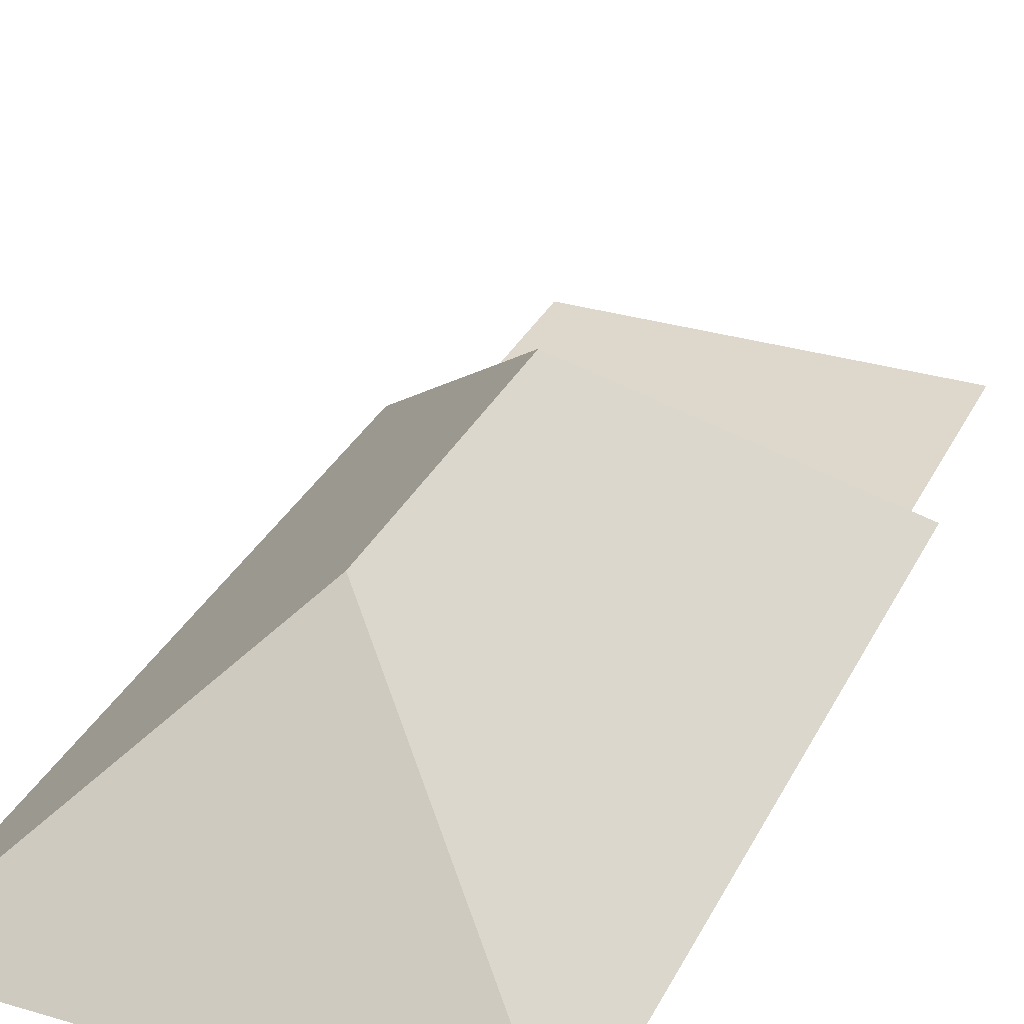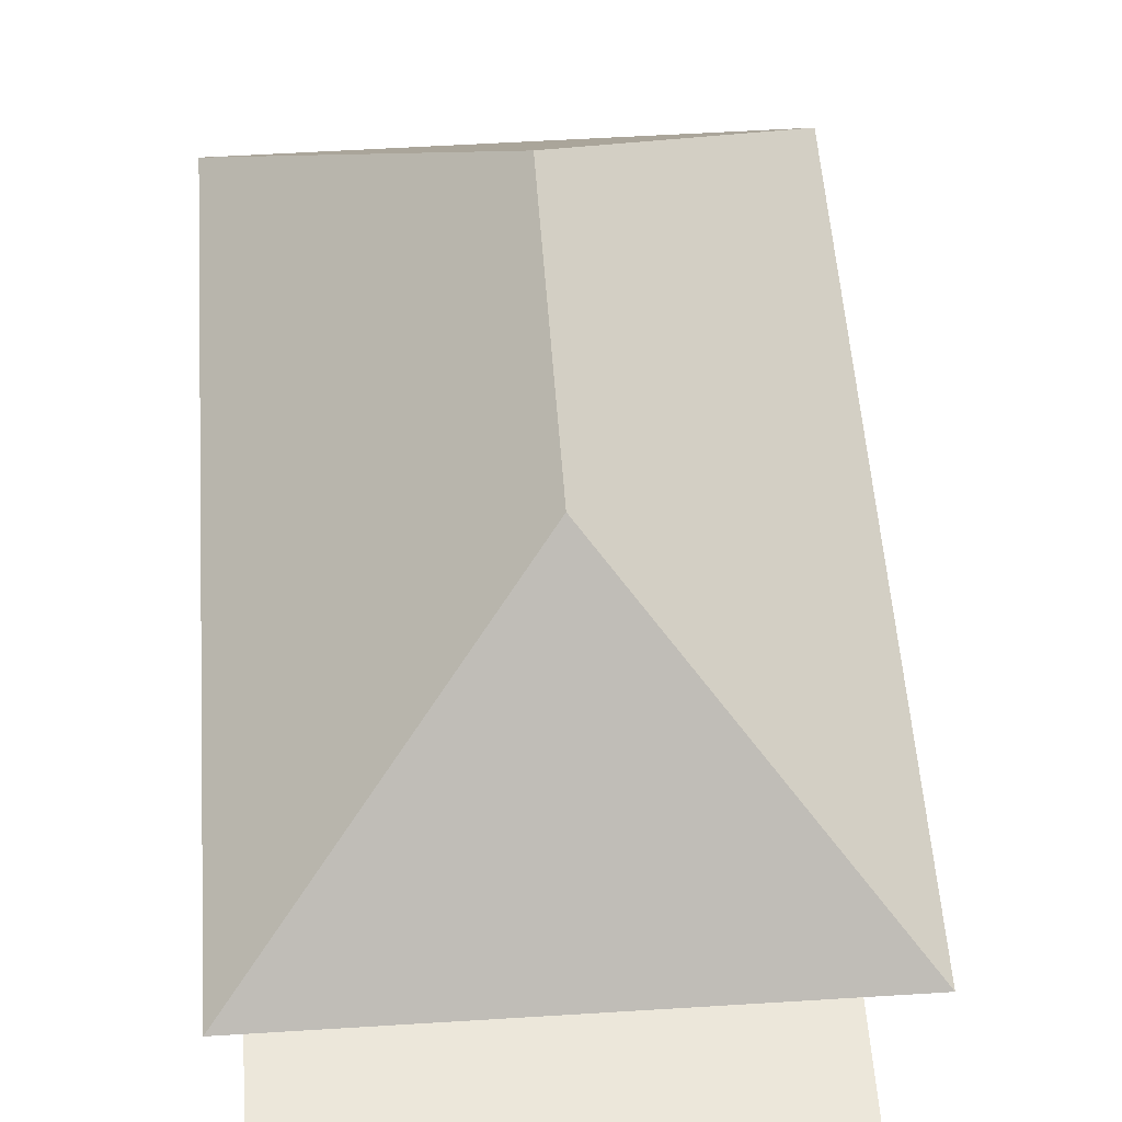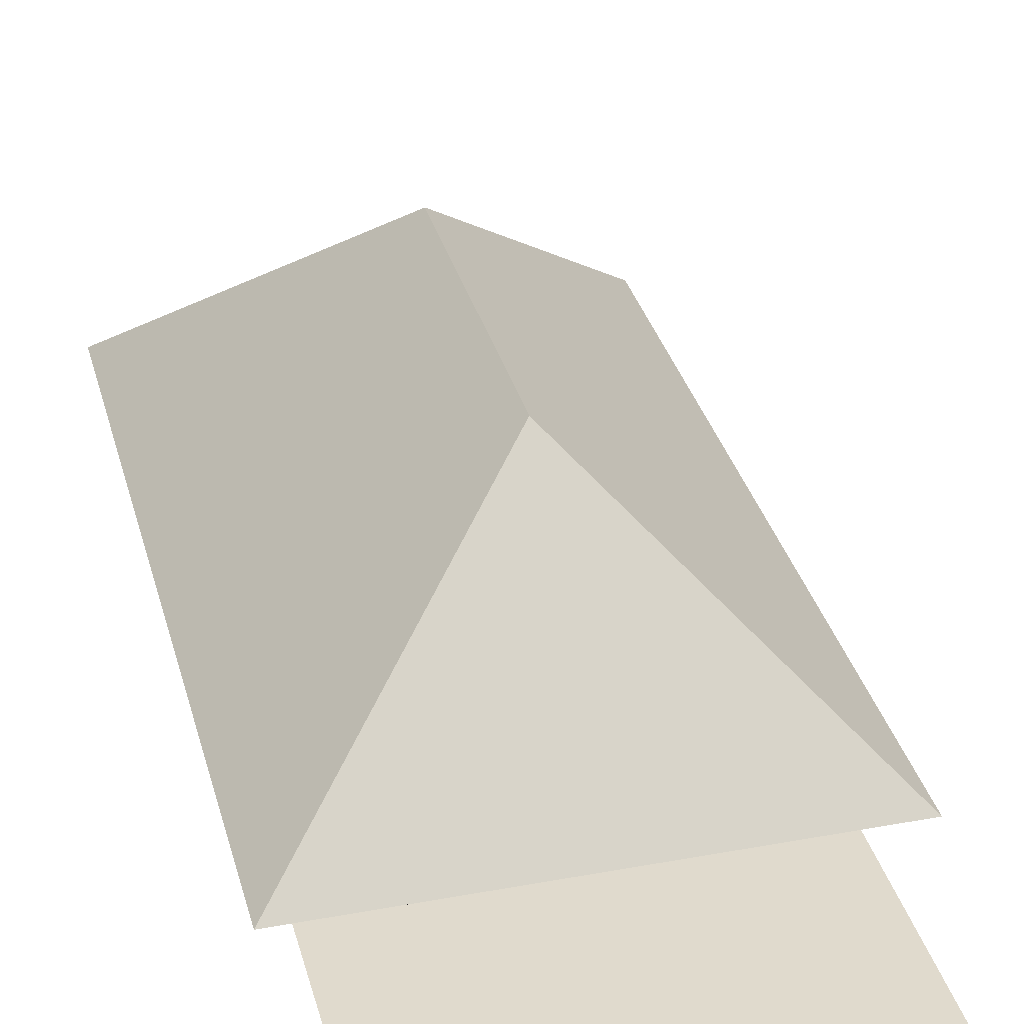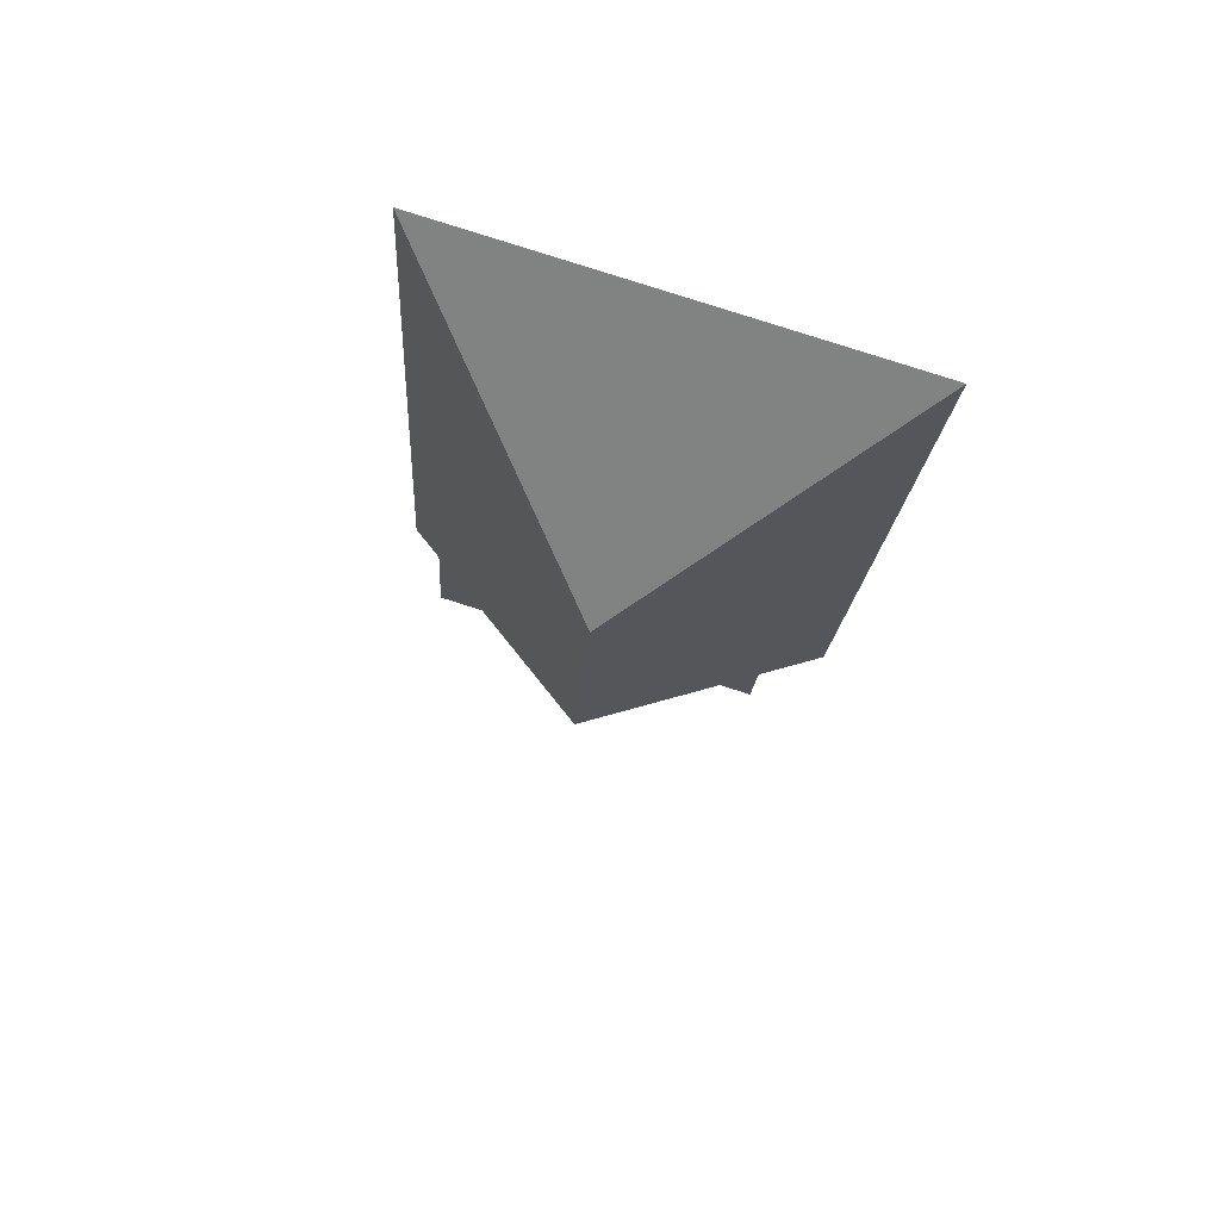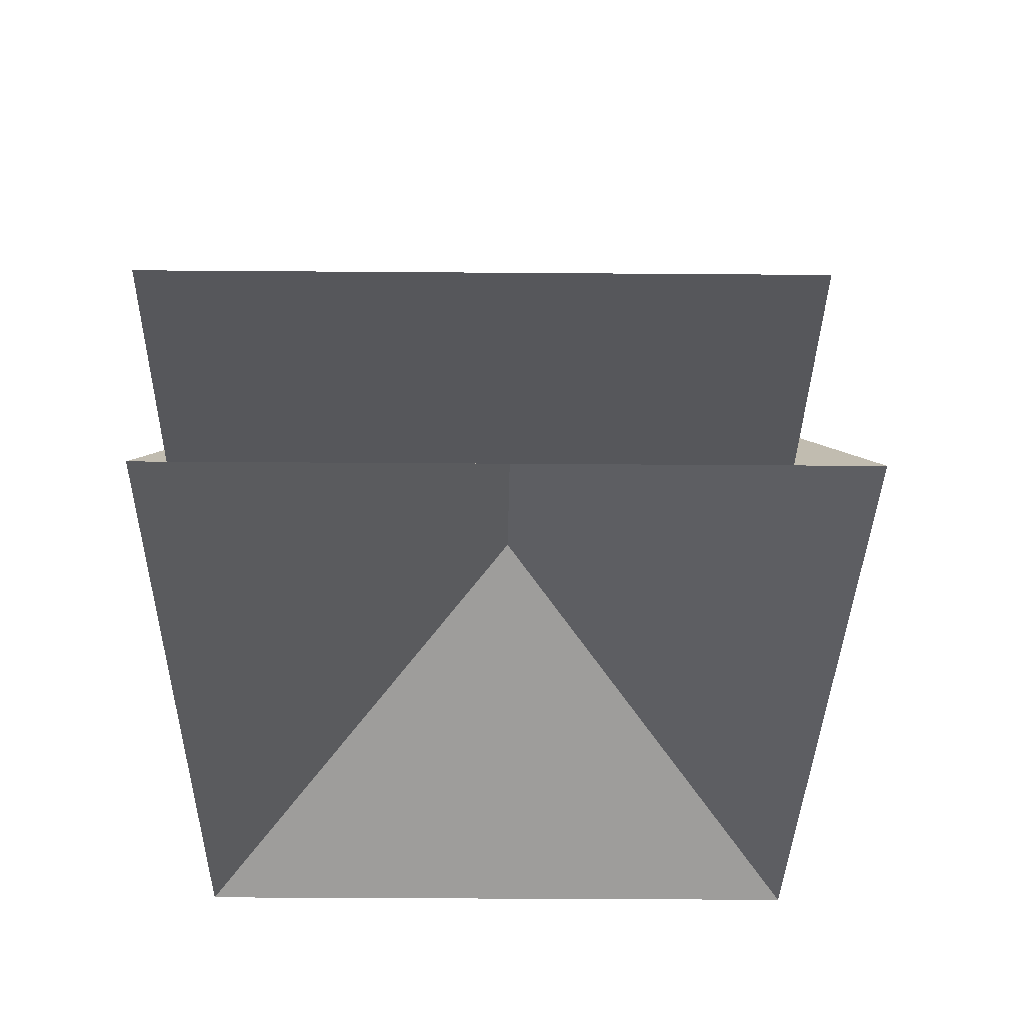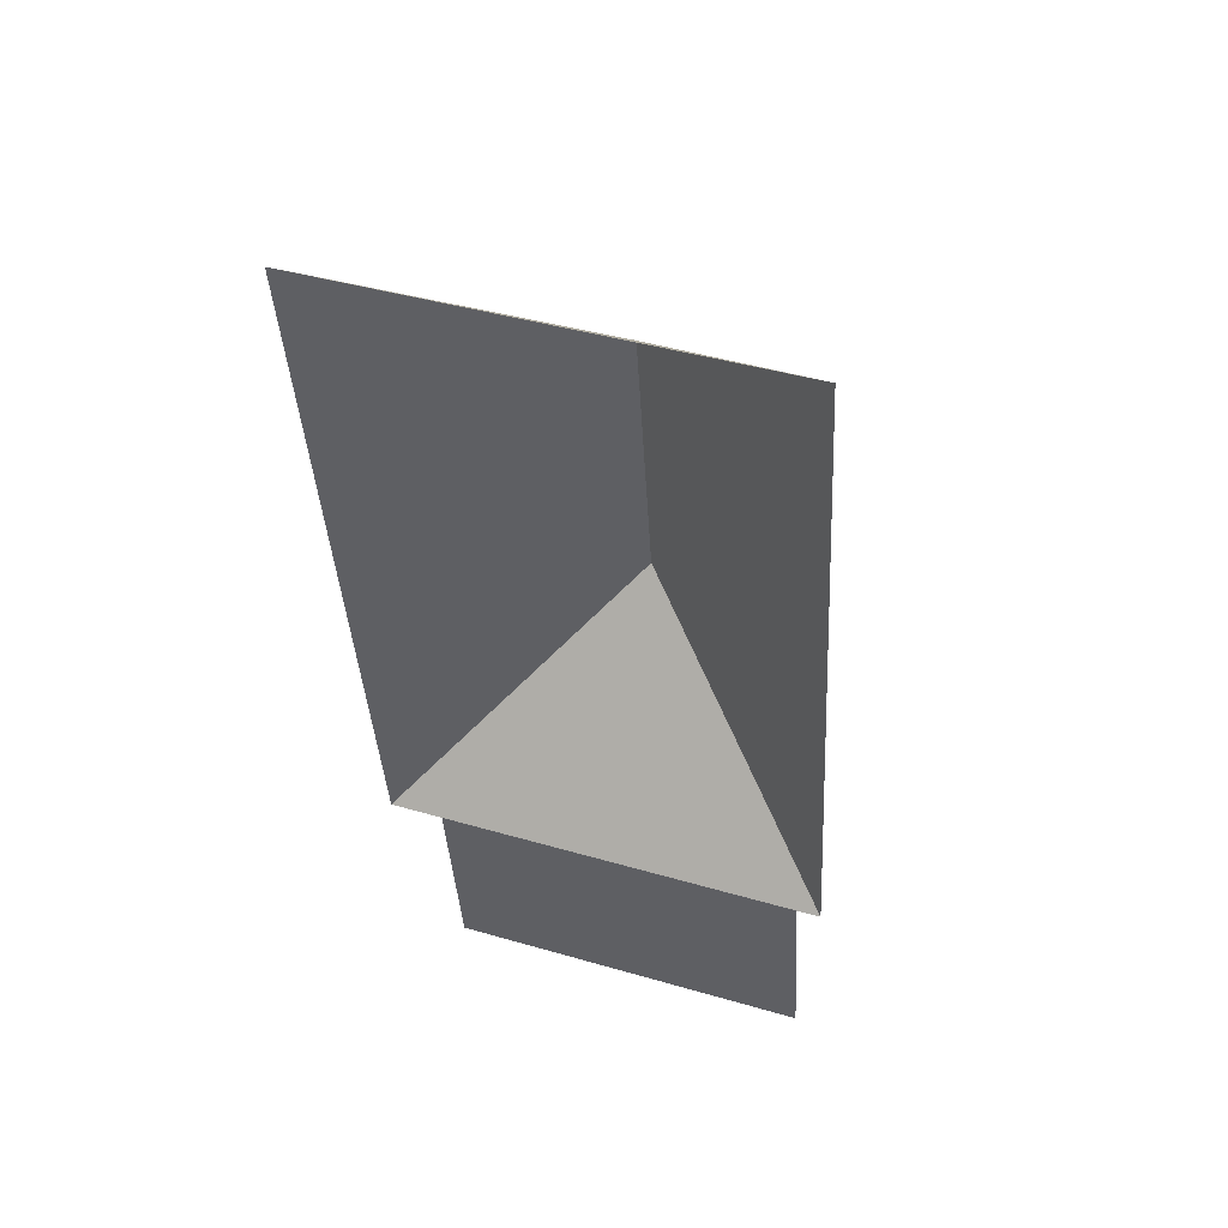
<metadata>
{"format":"obj","ext":"obj","renderer":"f3d","projection":"perspective","resolution":1024,"background":"white","views":[{"elev":31.5,"azim":19.5,"up":"+Y"},{"elev":51.4,"azim":172.7,"up":"+Y"},{"elev":33.0,"azim":162.3,"up":"+Y"},{"elev":71.8,"azim":-162.8,"up":"+Z"},{"elev":-27.2,"azim":175.9,"up":"+Y"},{"elev":52.7,"azim":18.9,"up":"+Z"}]}
</metadata>
<code>
o CG10_500_041071_0044_roof
v 8.44 75 -25.29
v 160.5 75 -16.35
v 86.75 145 -94.81
v 92.74 145 -196.8
v 175.2 75 -265.8
v 41.78 75 -273.7
v 167.1 75 -266.3
v 23.11 75 -274.8
v 46.06 75 -346.4
v 171.4 75 -339
v 8.44 0 -25.29
v 160.5 0 -16.35
v 175.2 0 -265.8
v 167.1 0 -266.3
v 171.4 0 -339
v 46.06 0 -346.4
v 41.78 0 -273.7
v 23.11 0 -274.8
f 9 10 7 6
f 8 6 7 5 4
f 2 3 4 5
f 1 3 4 8
f 1 3 2

</code>
